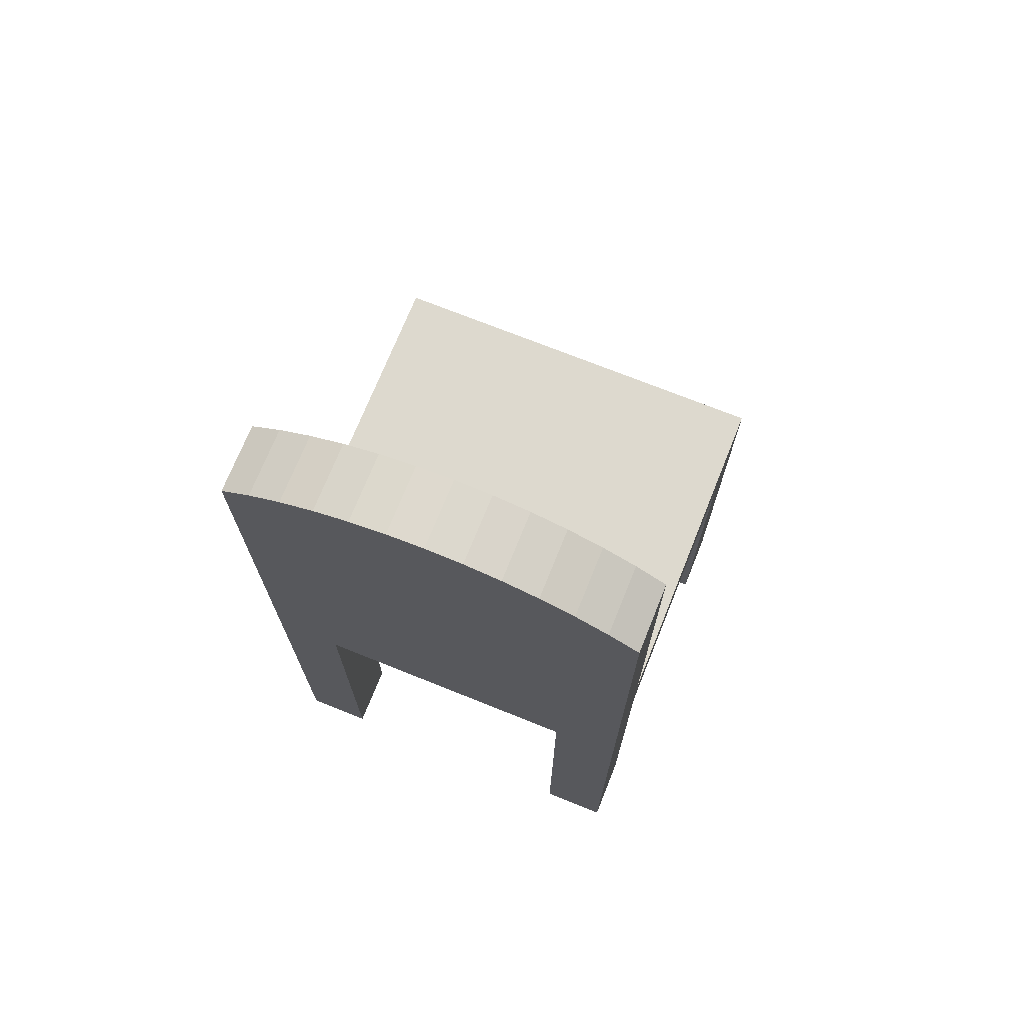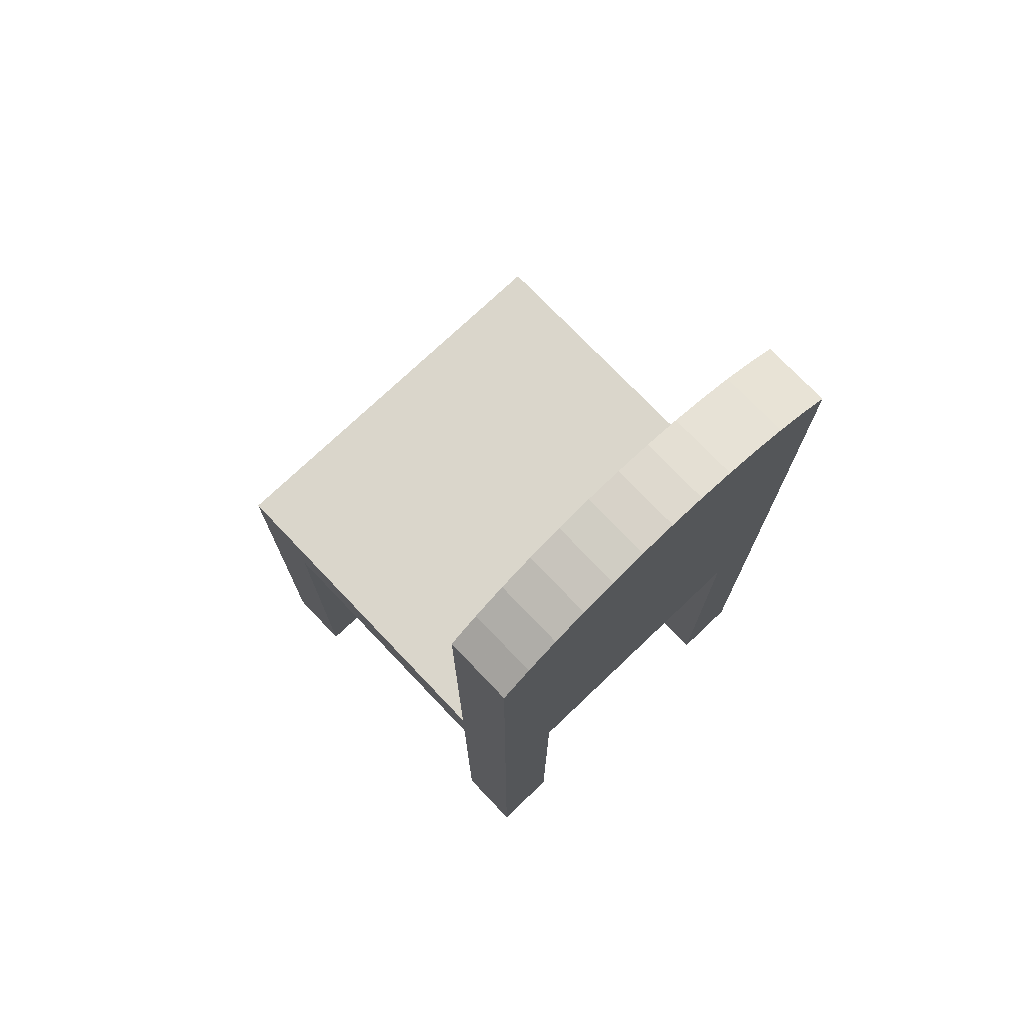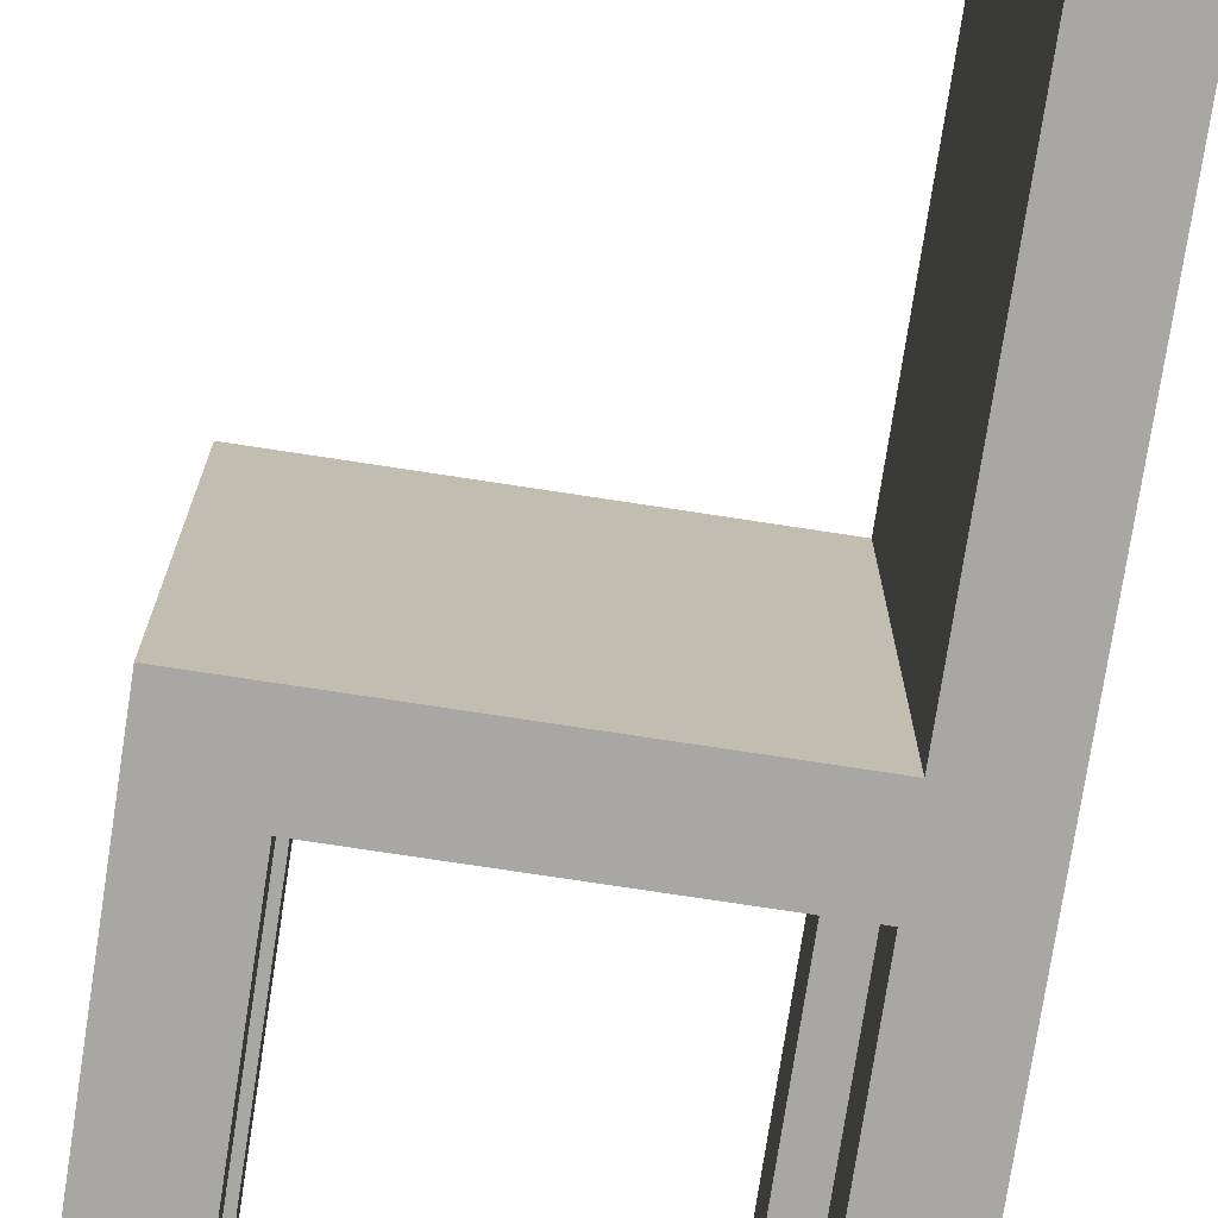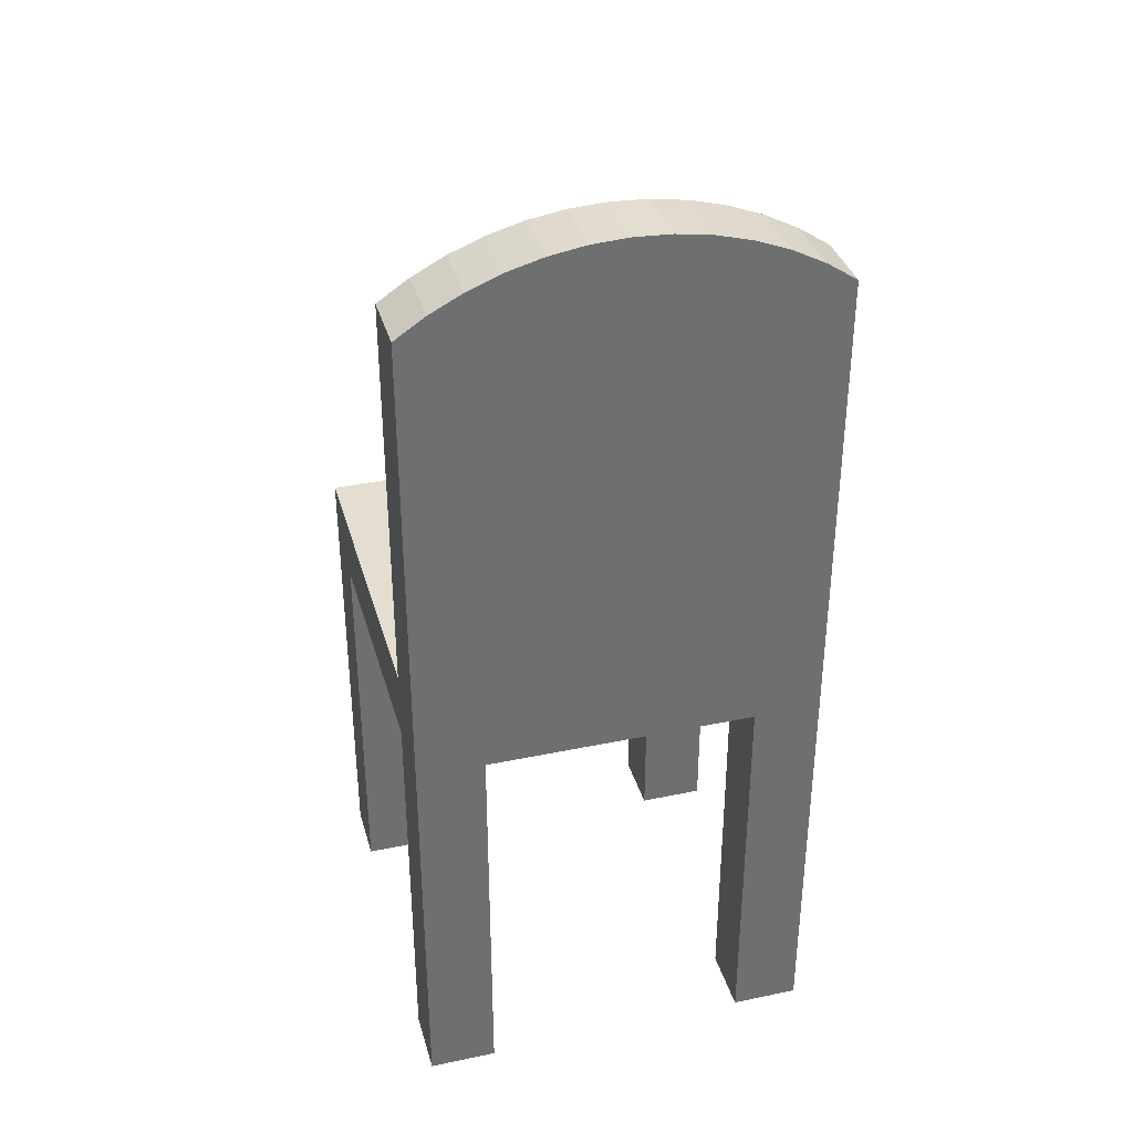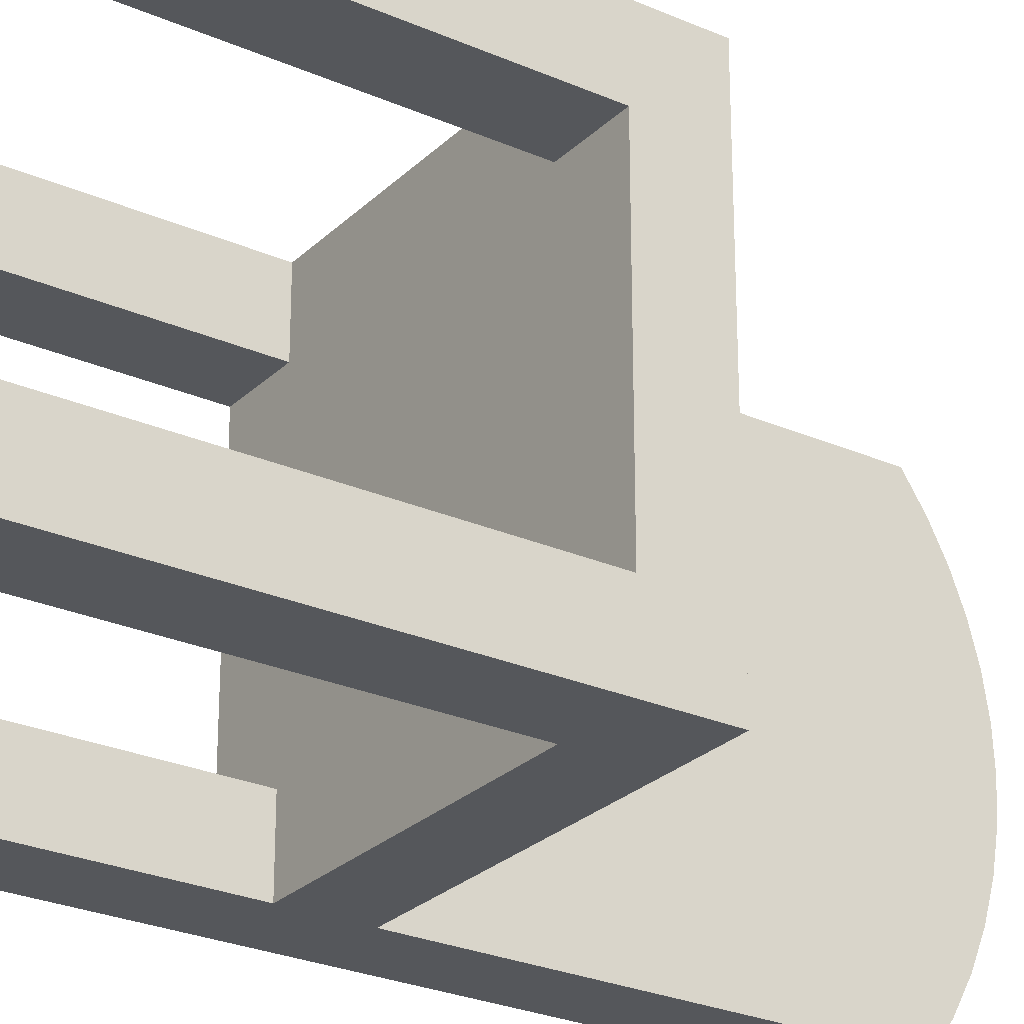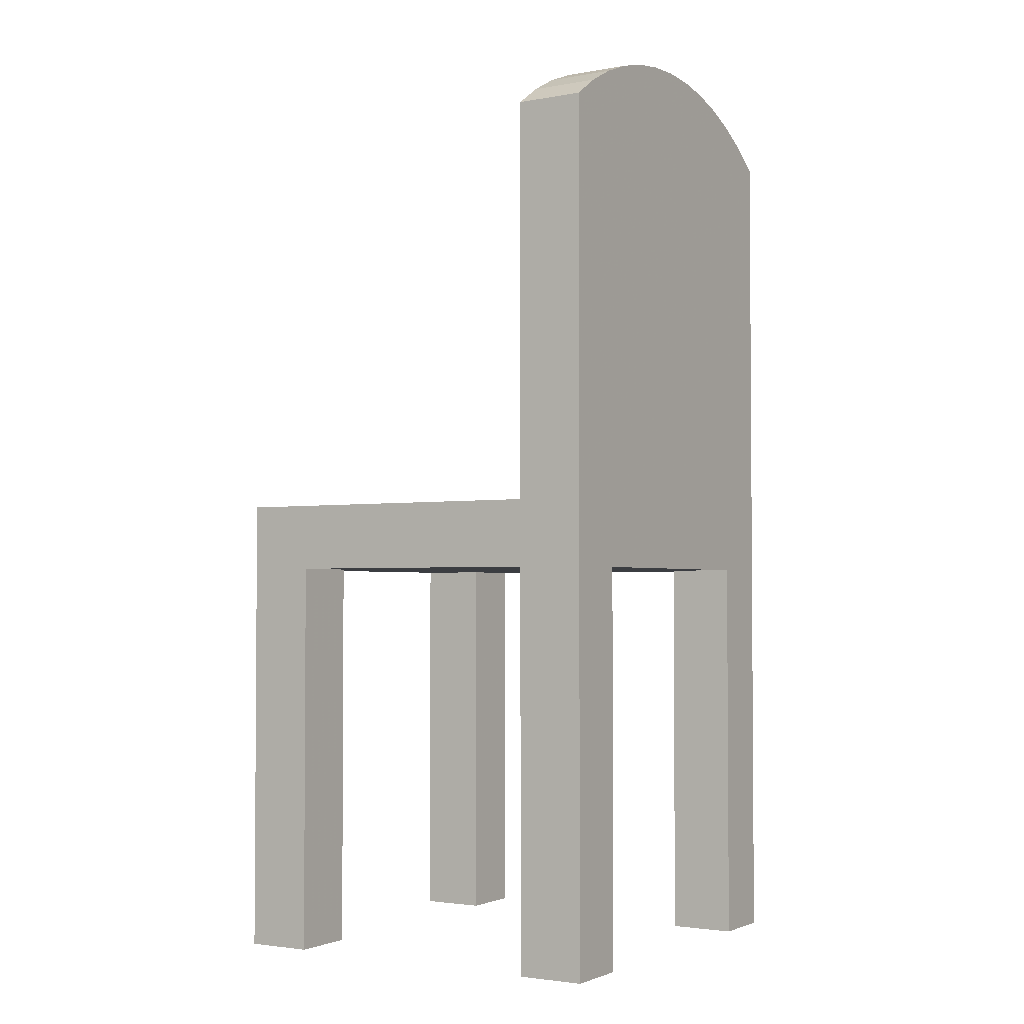
<metadata>
{"format":"obj","ext":"obj","renderer":"f3d","projection":"perspective","resolution":1024,"background":"white","views":[{"elev":71.8,"azim":-68.1,"up":"+Y"},{"elev":74.0,"azim":-133.6,"up":"+Y"},{"elev":-74.6,"azim":171.3,"up":"+Z"},{"elev":35.8,"azim":-105.3,"up":"+Y"},{"elev":-26.5,"azim":55.4,"up":"+Z"},{"elev":-2.6,"azim":-148.3,"up":"+Y"}]}
</metadata>
<code>
v 1956 475 133.1
v 1638 475 -247.9
v 1638 475 133.1
v 1956 475 -247.9
v 1638 852.4 133.1
v 1638 411.5 133.1
v 1956 411.5 69.61
v 1892 411.5 -247.9
v 1638 871.3 104.8
v 1575 852.4 133.1
v 1892 411.5 133.1
v 1956 30.41 133.1
v 1956 411.5 -184.4
v 1892 30.41 -247.9
v 1638 411.5 -247.9
v 1638 887.1 74.68
v 1638 30.41 133.1
v 1892 30.41 133.1
v 1956 30.41 69.61
v 1892 411.5 69.61
v 1956 30.41 -247.9
v 1892 30.41 -184.4
v 1575 852.4 -247.9
v 1638 411.5 -184.4
v 1638 899.6 43.01
v 1575 871.3 104.8
v 1575 30.41 133.1
v 1638 411.5 69.61
v 1892 411.5 -184.4
v 1956 30.41 -184.4
v 1638 30.41 -247.9
v 1638 852.4 -247.9
v 1638 908.6 10.18
v 1575 30.41 69.61
v 1575 887.1 74.68
v 1638 30.41 69.61
v 1892 30.41 69.61
v 1575 30.41 -247.9
v 1638 871.3 -219.7
v 1575 411.5 69.61
v 1638 30.41 -184.4
v 1638 914.1 -23.42
v 1575 899.6 43.01
v 1575 30.41 -184.4
v 1575 871.3 -219.7
v 1638 887.1 -189.5
v 1575 411.5 -184.4
v 1638 915.9 -57.41
v 1575 908.6 10.18
v 1575 887.1 -189.5
v 1638 899.6 -157.8
v 1638 914.1 -91.41
v 1575 914.1 -23.42
v 1638 908.6 -125
v 1575 915.9 -57.41
v 1575 899.6 -157.8
v 1575 914.1 -91.41
v 1575 908.6 -125
f 1 2 3
f 2 1 4
f 3 2 1
f 4 1 2
f 2 5 3
f 3 5 2
f 3 6 1
f 1 6 3
f 1 7 4
f 4 7 1
f 4 8 2
f 2 8 4
f 5 2 9
f 9 2 5
f 10 3 5
f 5 3 10
f 10 6 3
f 3 6 10
f 11 1 6
f 6 1 11
f 7 1 12
f 12 1 7
f 4 7 13
f 13 7 4
f 4 14 8
f 8 14 4
f 15 2 8
f 8 2 15
f 9 2 16
f 16 2 9
f 10 17 6
f 6 17 10
f 18 1 11
f 11 1 18
f 6 8 11
f 11 8 6
f 1 18 12
f 12 18 1
f 19 7 12
f 12 7 19
f 20 13 7
f 7 13 20
f 4 13 21
f 21 13 4
f 14 4 21
f 21 4 14
f 22 8 14
f 14 8 22
f 15 23 2
f 2 23 15
f 8 24 15
f 15 24 8
f 16 2 25
f 25 2 16
f 26 27 10
f 10 27 26
f 17 10 27
f 27 10 17
f 17 28 6
f 6 28 17
f 20 18 11
f 11 18 20
f 28 8 6
f 6 8 28
f 11 8 29
f 29 8 11
f 18 19 12
f 12 19 18
f 19 20 7
f 7 20 19
f 13 20 29
f 29 20 13
f 21 13 30
f 30 13 21
f 21 22 14
f 14 22 21
f 8 22 29
f 29 22 8
f 31 23 15
f 15 23 31
f 2 23 32
f 32 23 2
f 24 8 28
f 28 8 24
f 24 31 15
f 15 31 24
f 25 2 33
f 33 2 25
f 34 26 35
f 35 26 34
f 27 26 34
f 34 26 27
f 27 36 17
f 17 36 27
f 28 17 36
f 36 17 28
f 18 20 37
f 37 20 18
f 11 29 20
f 20 29 11
f 19 18 37
f 37 18 19
f 20 19 37
f 37 19 20
f 22 13 29
f 29 13 22
f 13 22 30
f 30 22 13
f 22 21 30
f 30 21 22
f 23 31 38
f 38 31 23
f 39 2 32
f 32 2 39
f 40 24 28
f 28 24 40
f 31 24 41
f 41 24 31
f 33 2 42
f 42 2 33
f 43 40 35
f 35 40 43
f 34 35 40
f 40 35 34
f 36 27 34
f 34 27 36
f 36 40 28
f 28 40 36
f 31 44 38
f 38 44 31
f 38 45 23
f 23 45 38
f 46 2 39
f 39 2 46
f 24 40 47
f 47 40 24
f 24 44 41
f 41 44 24
f 44 31 41
f 41 31 44
f 42 2 48
f 48 2 42
f 47 43 49
f 49 43 47
f 40 43 47
f 47 43 40
f 40 36 34
f 34 36 40
f 47 38 44
f 44 38 47
f 38 50 45
f 45 50 38
f 51 2 46
f 46 2 51
f 44 24 47
f 47 24 44
f 48 2 52
f 52 2 48
f 47 49 53
f 53 49 47
f 38 47 50
f 50 47 38
f 54 2 51
f 51 2 54
f 52 2 54
f 54 2 52
f 47 53 55
f 55 53 47
f 47 56 50
f 50 56 47
f 47 55 57
f 57 55 47
f 47 58 56
f 56 58 47
f 47 57 58
f 58 57 47
f 26 5 9
f 9 5 26
f 5 26 10
f 10 26 5
f 35 9 16
f 16 9 35
f 9 35 26
f 26 35 9
f 43 16 25
f 25 16 43
f 16 43 35
f 35 43 16
f 23 39 32
f 32 39 23
f 49 25 33
f 33 25 49
f 25 49 43
f 43 49 25
f 39 23 45
f 45 23 39
f 53 33 42
f 42 33 53
f 33 53 49
f 49 53 33
f 45 46 39
f 39 46 45
f 55 42 48
f 48 42 55
f 42 55 53
f 53 55 42
f 46 45 50
f 50 45 46
f 50 51 46
f 46 51 50
f 57 48 52
f 52 48 57
f 48 57 55
f 55 57 48
f 56 54 51
f 51 54 56
f 51 50 56
f 56 50 51
f 58 52 54
f 54 52 58
f 52 58 57
f 57 58 52
f 54 56 58
f 58 56 54

</code>
